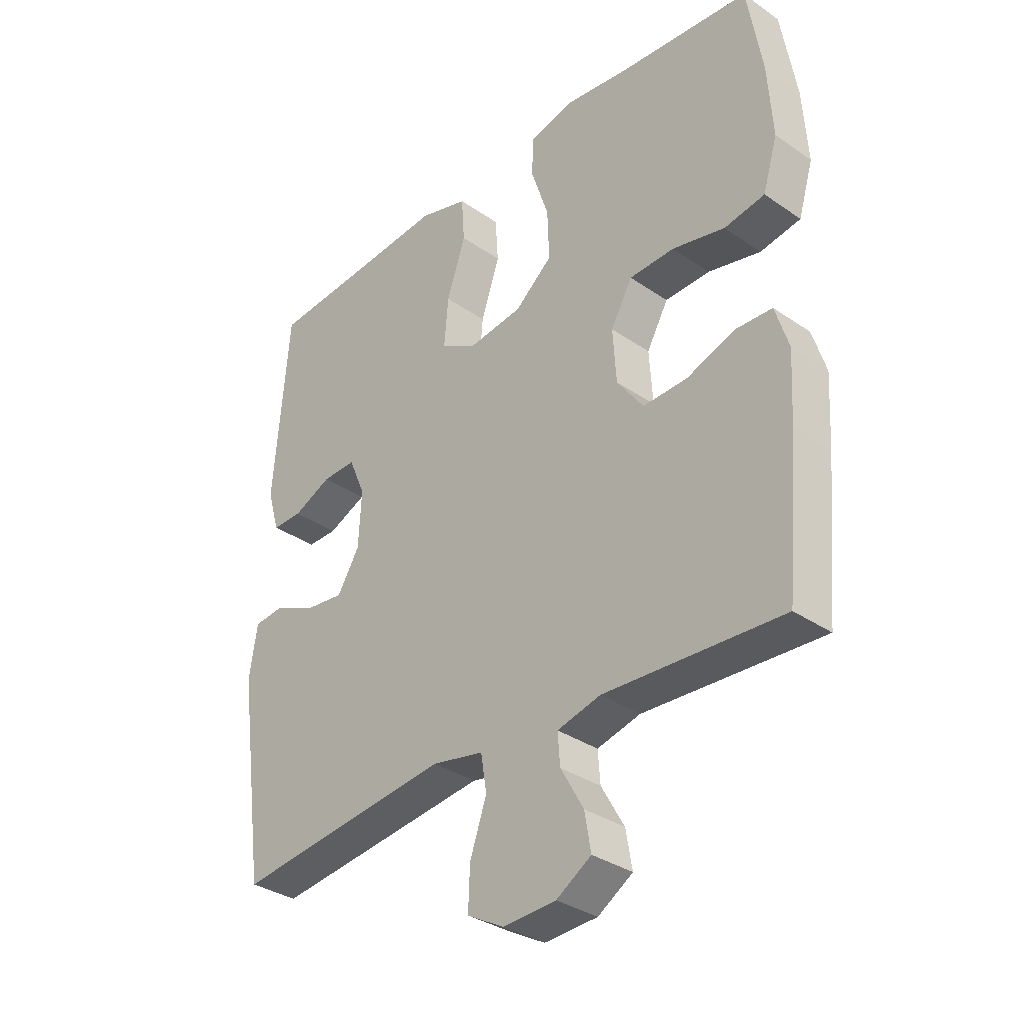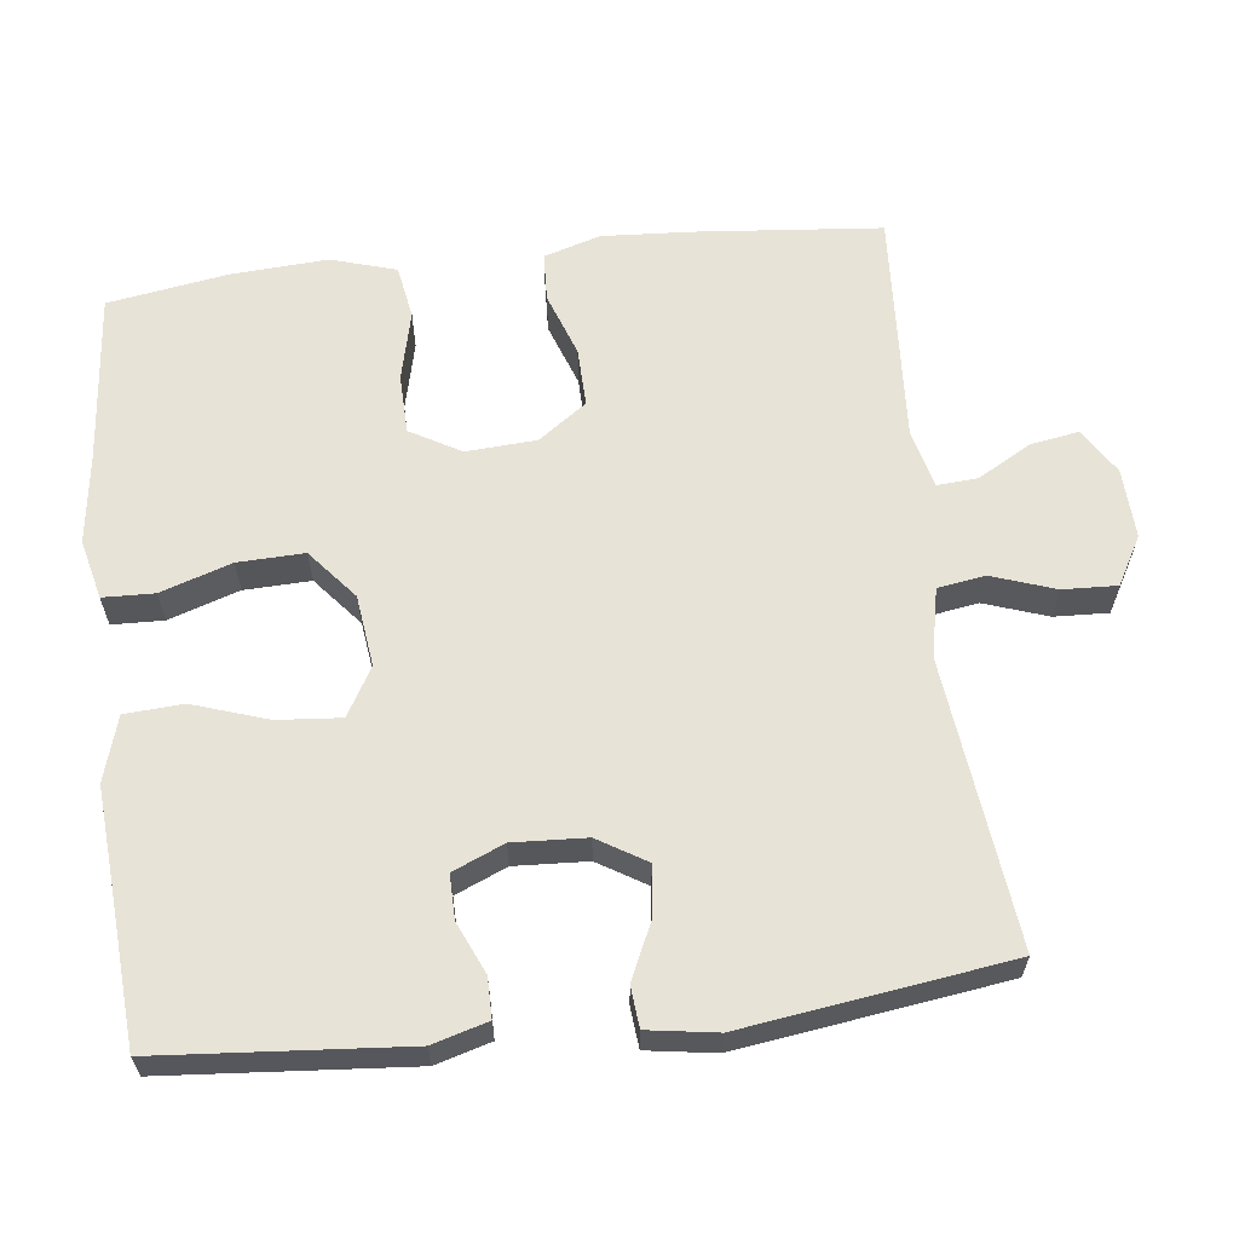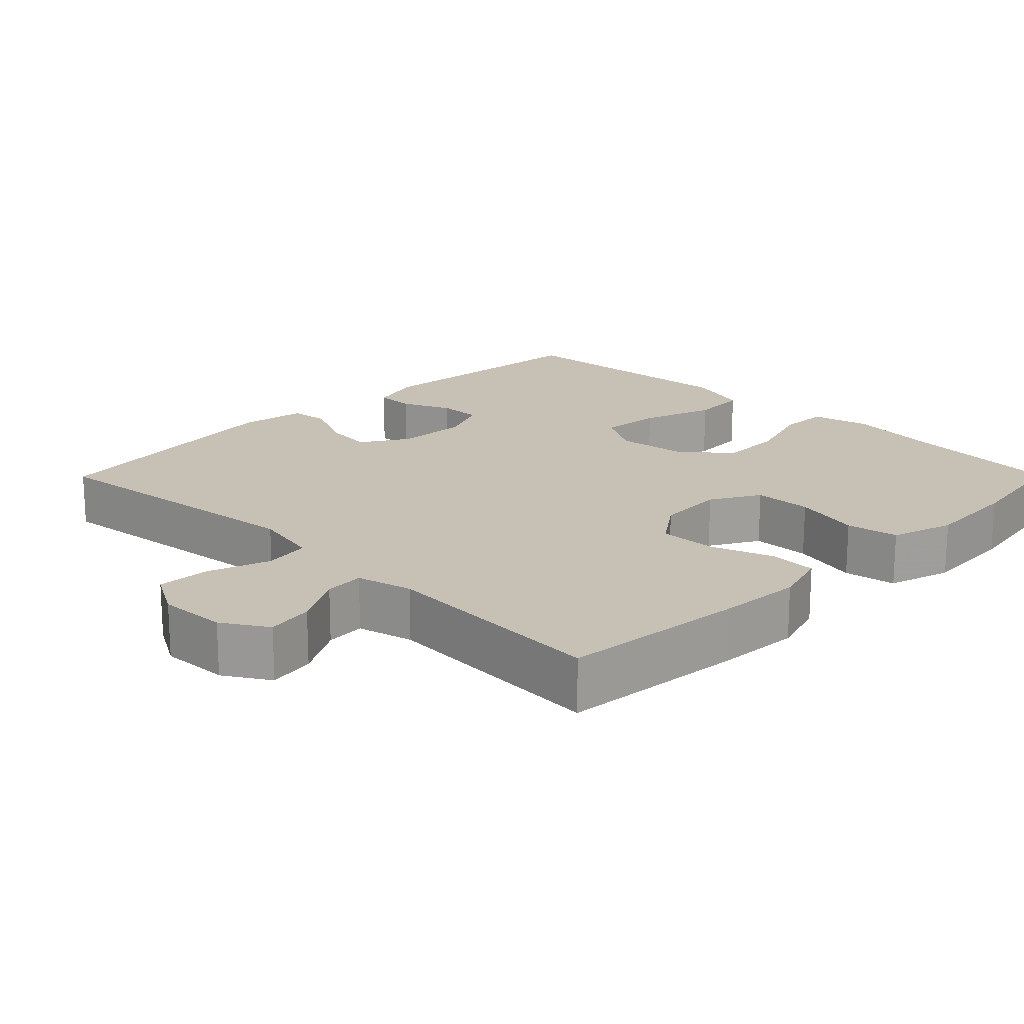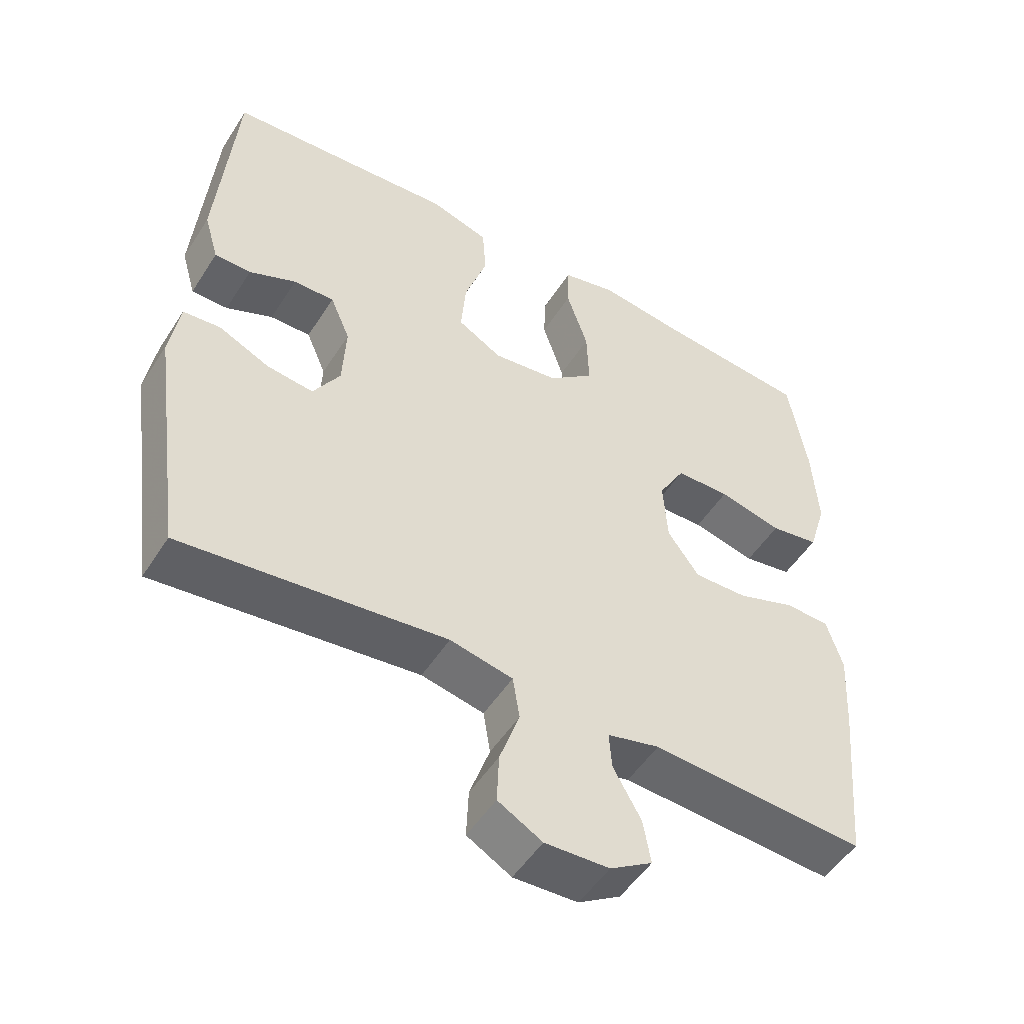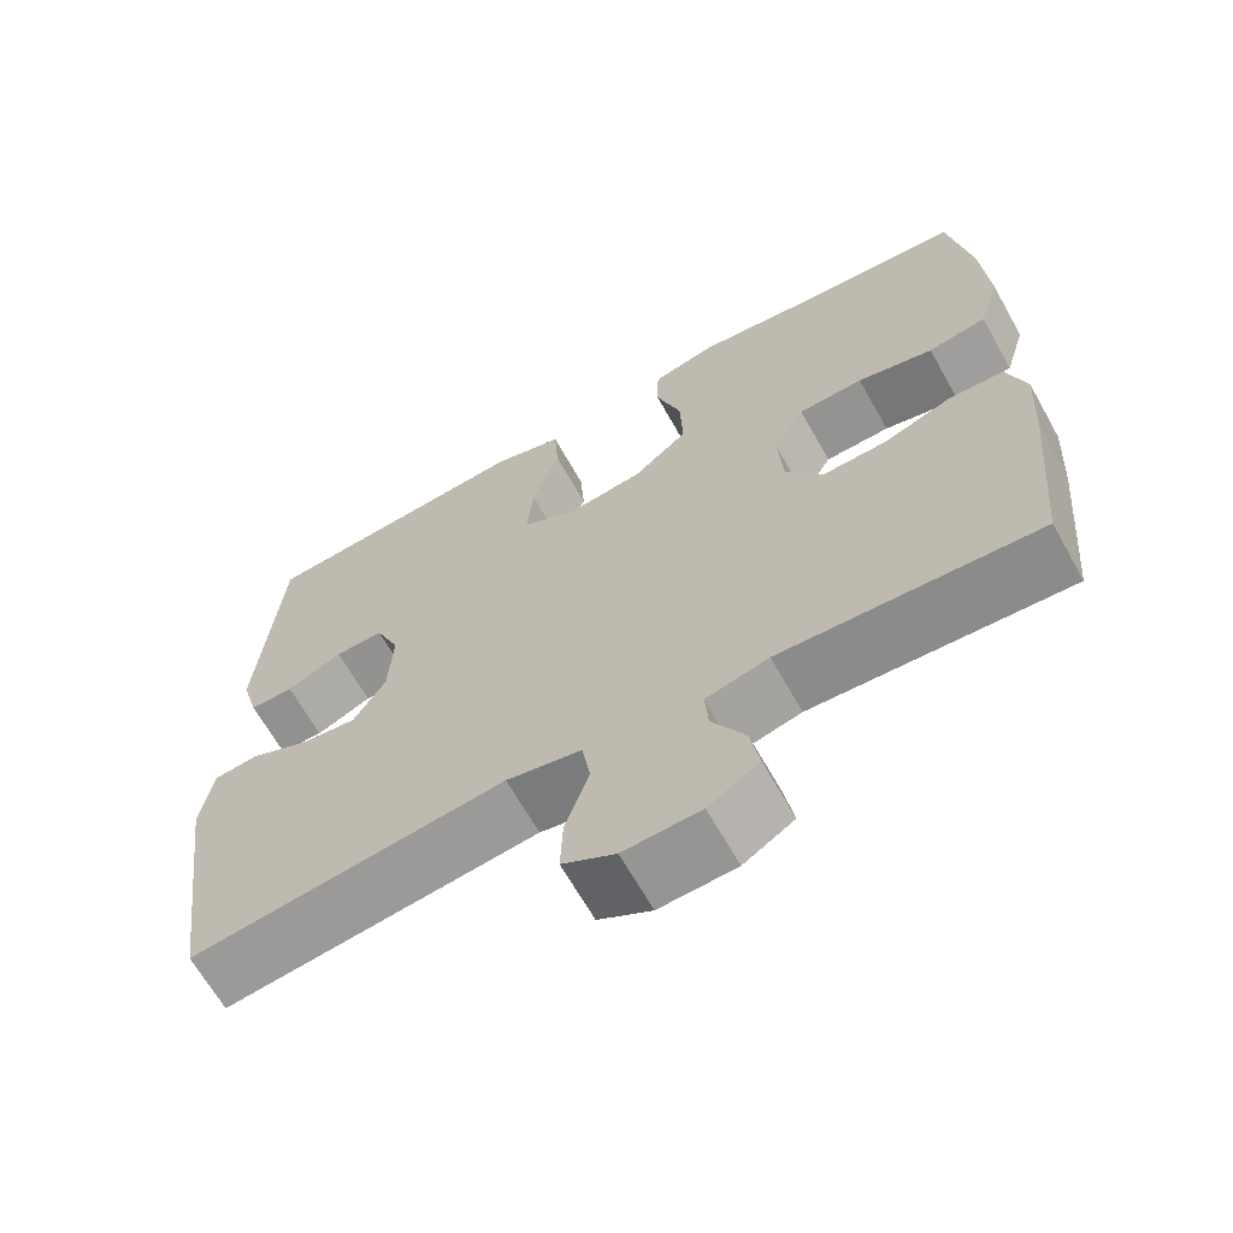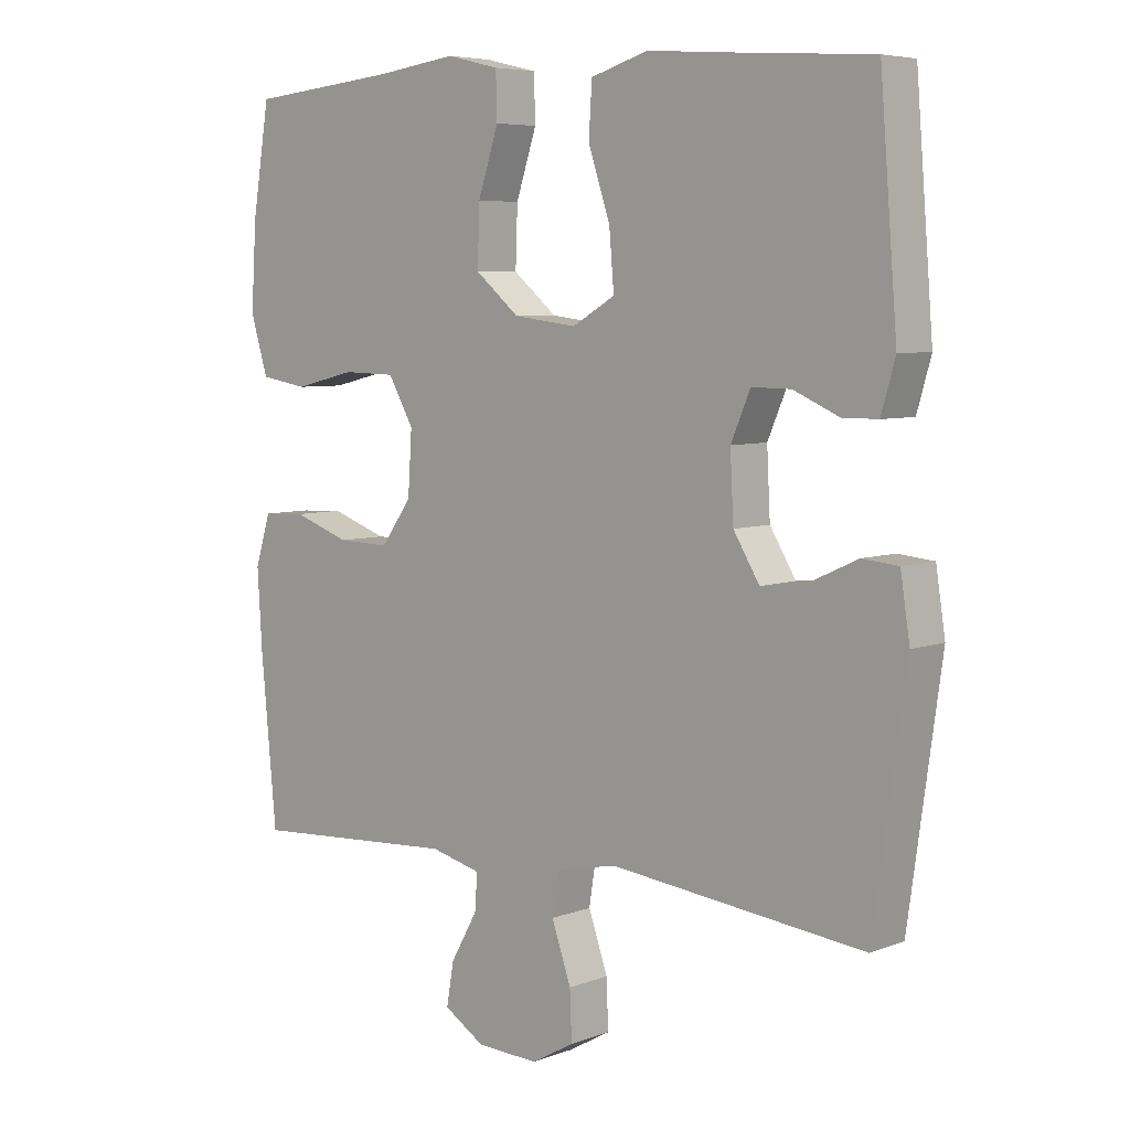
<metadata>
{"format":"obj","ext":"obj","renderer":"f3d","projection":"perspective","resolution":1024,"background":"white","views":[{"elev":-34.0,"azim":-133.0,"up":"+Z"},{"elev":62.3,"azim":83.3,"up":"+Y"},{"elev":18.6,"azim":-135.3,"up":"+Y"},{"elev":-51.0,"azim":148.4,"up":"+Z"},{"elev":-65.9,"azim":-150.6,"up":"+Z"},{"elev":6.1,"azim":41.8,"up":"+Z"}]}
</metadata>
<code>
v 0.5 0.07 -0.5
v 0.119 0.07 -0.457
v 0.028 0.07 -0.476
v 0.018 0.07 -0.539
v 0.047 0.07 -0.623
v 0.05 0.07 -0.695
v -0.014 0.07 -0.731
v -0.107 0.07 -0.727
v -0.168 0.07 -0.689
v -0.157 0.07 -0.625
v -0.117 0.07 -0.554
v -0.113 0.07 -0.5
v -0.189 0.07 -0.481
v -0.5 0.07 -0.5
v -0.523 0.07 -0.252
v -0.53 0.07 -0.135
v -0.507 0.07 -0.06
v -0.443 0.07 -0.057
v -0.358 0.07 -0.087
v -0.28 0.07 -0.089
v -0.234 0.07 -0.025
v -0.228 0.07 0.068
v -0.266 0.07 0.135
v -0.345 0.07 0.137
v -0.437 0.07 0.115
v -0.508 0.07 0.127
v -0.534 0.07 0.213
v -0.526 0.07 0.341
v -0.5 0.07 0.5
v -0.276 0.07 0.521
v -0.155 0.07 0.537
v -0.076 0.07 0.518
v -0.074 0.07 0.45
v -0.105 0.07 0.356
v -0.108 0.07 0.268
v -0.042 0.07 0.213
v 0.053 0.07 0.201
v 0.117 0.07 0.238
v 0.11 0.07 0.322
v 0.077 0.07 0.421
v 0.082 0.07 0.498
v 0.168 0.07 0.524
v 0.3 0.07 0.514
v 0.5 0.07 0.5
v 0.526 0.07 0.176
v 0.505 0.07 0.103
v 0.452 0.07 0.103
v 0.384 0.07 0.133
v 0.325 0.07 0.134
v 0.296 0.07 0.066
v 0.301 0.07 -0.031
v 0.34 0.07 -0.095
v 0.407 0.07 -0.087
v 0.481 0.07 -0.053
v 0.535 0.07 -0.058
v 0.549 0.07 -0.149
v 0.5 0 -0.5
v 0.119 0 -0.457
v 0.028 0 -0.476
v 0.018 0 -0.539
v 0.047 0 -0.623
v 0.05 0 -0.695
v -0.014 0 -0.731
v -0.107 0 -0.727
v -0.168 0 -0.689
v -0.157 0 -0.625
v -0.117 0 -0.554
v -0.113 0 -0.5
v -0.189 0 -0.481
v -0.5 0 -0.5
v -0.523 0 -0.252
v -0.53 0 -0.135
v -0.507 0 -0.06
v -0.443 0 -0.057
v -0.358 0 -0.087
v -0.28 0 -0.089
v -0.234 0 -0.025
v -0.228 0 0.068
v -0.266 0 0.135
v -0.345 0 0.137
v -0.437 0 0.115
v -0.508 0 0.127
v -0.534 0 0.213
v -0.526 0 0.341
v -0.5 0 0.5
v -0.276 0 0.521
v -0.155 0 0.537
v -0.076 0 0.518
v -0.074 0 0.45
v -0.105 0 0.356
v -0.108 0 0.268
v -0.042 0 0.213
v 0.053 0 0.201
v 0.117 0 0.238
v 0.11 0 0.322
v 0.077 0 0.421
v 0.082 0 0.498
v 0.168 0 0.524
v 0.3 0 0.514
v 0.5 0 0.5
v 0.526 0 0.176
v 0.505 0 0.103
v 0.452 0 0.103
v 0.384 0 0.133
v 0.325 0 0.134
v 0.296 0 0.066
v 0.301 0 -0.031
v 0.34 0 -0.095
v 0.407 0 -0.087
v 0.481 0 -0.053
v 0.535 0 -0.058
v 0.549 0 -0.149
f 56 1 2
f 55 56 2
f 54 55 2
f 53 54 2
f 52 53 2 3
f 51 52 3
f 50 51 3
f 49 50 3
f 46 47 48
f 45 46 48
f 44 45 48
f 43 44 48
f 43 48 49
f 42 43 49
f 41 42 49
f 40 41 49
f 39 40 49
f 38 39 49
f 37 38 49 3
f 32 33 34
f 31 32 34
f 30 31 34
f 30 34 35
f 29 30 35
f 28 29 35
f 27 28 35
f 26 27 35
f 25 26 35
f 24 25 35
f 23 24 35 36
f 17 18 19
f 16 17 19
f 15 16 19
f 14 15 19
f 13 14 19
f 12 13 19 20
f 9 10 11
f 8 9 11
f 7 8 11
f 6 7 11
f 5 6 11
f 4 5 11
f 4 11 12
f 12 20 21
f 4 12 21
f 3 4 21
f 22 23 36 37
f 3 21 22 37
f 58 57 112
f 58 112 111
f 58 111 110
f 58 110 109
f 59 58 109 108
f 59 108 107
f 59 107 106
f 59 106 105
f 104 103 102
f 104 102 101
f 104 101 100
f 104 100 99
f 105 104 99
f 105 99 98
f 105 98 97
f 105 97 96
f 105 96 95
f 105 95 94
f 59 105 94 93
f 90 89 88
f 90 88 87
f 90 87 86
f 91 90 86
f 91 86 85
f 91 85 84
f 91 84 83
f 91 83 82
f 91 82 81
f 91 81 80
f 92 91 80 79
f 75 74 73
f 75 73 72
f 75 72 71
f 75 71 70
f 75 70 69
f 76 75 69 68
f 67 66 65
f 67 65 64
f 67 64 63
f 67 63 62
f 67 62 61
f 67 61 60
f 68 67 60
f 77 76 68
f 77 68 60
f 77 60 59
f 93 92 79 78
f 93 78 77 59
f 1 57 58 2
f 2 58 59 3
f 3 59 60 4
f 4 60 61 5
f 5 61 62 6
f 6 62 63 7
f 7 63 64 8
f 8 64 65 9
f 9 65 66 10
f 10 66 67 11
f 11 67 68 12
f 12 68 69 13
f 13 69 70 14
f 14 70 71 15
f 15 71 72 16
f 16 72 73 17
f 17 73 74 18
f 18 74 75 19
f 19 75 76 20
f 20 76 77 21
f 21 77 78 22
f 22 78 79 23
f 23 79 80 24
f 24 80 81 25
f 25 81 82 26
f 26 82 83 27
f 27 83 84 28
f 28 84 85 29
f 29 85 86 30
f 30 86 87 31
f 31 87 88 32
f 32 88 89 33
f 33 89 90 34
f 34 90 91 35
f 35 91 92 36
f 36 92 93 37
f 37 93 94 38
f 38 94 95 39
f 39 95 96 40
f 40 96 97 41
f 41 97 98 42
f 42 98 99 43
f 43 99 100 44
f 44 100 101 45
f 45 101 102 46
f 46 102 103 47
f 47 103 104 48
f 48 104 105 49
f 49 105 106 50
f 50 106 107 51
f 51 107 108 52
f 52 108 109 53
f 53 109 110 54
f 54 110 111 55
f 55 111 112 56
f 56 112 57 1

</code>
